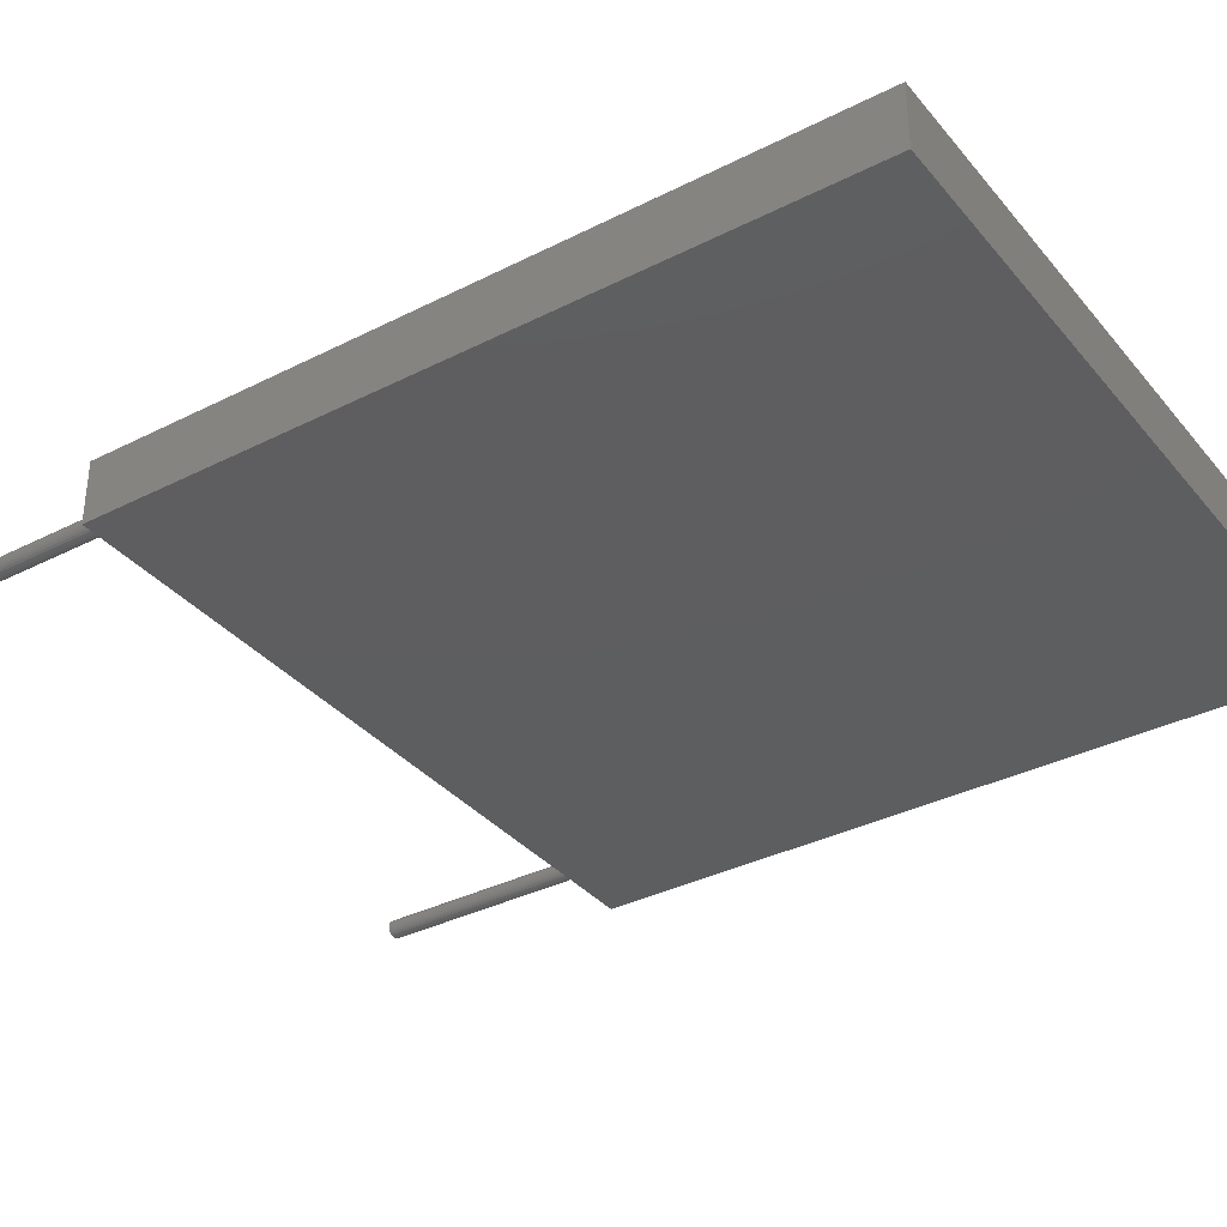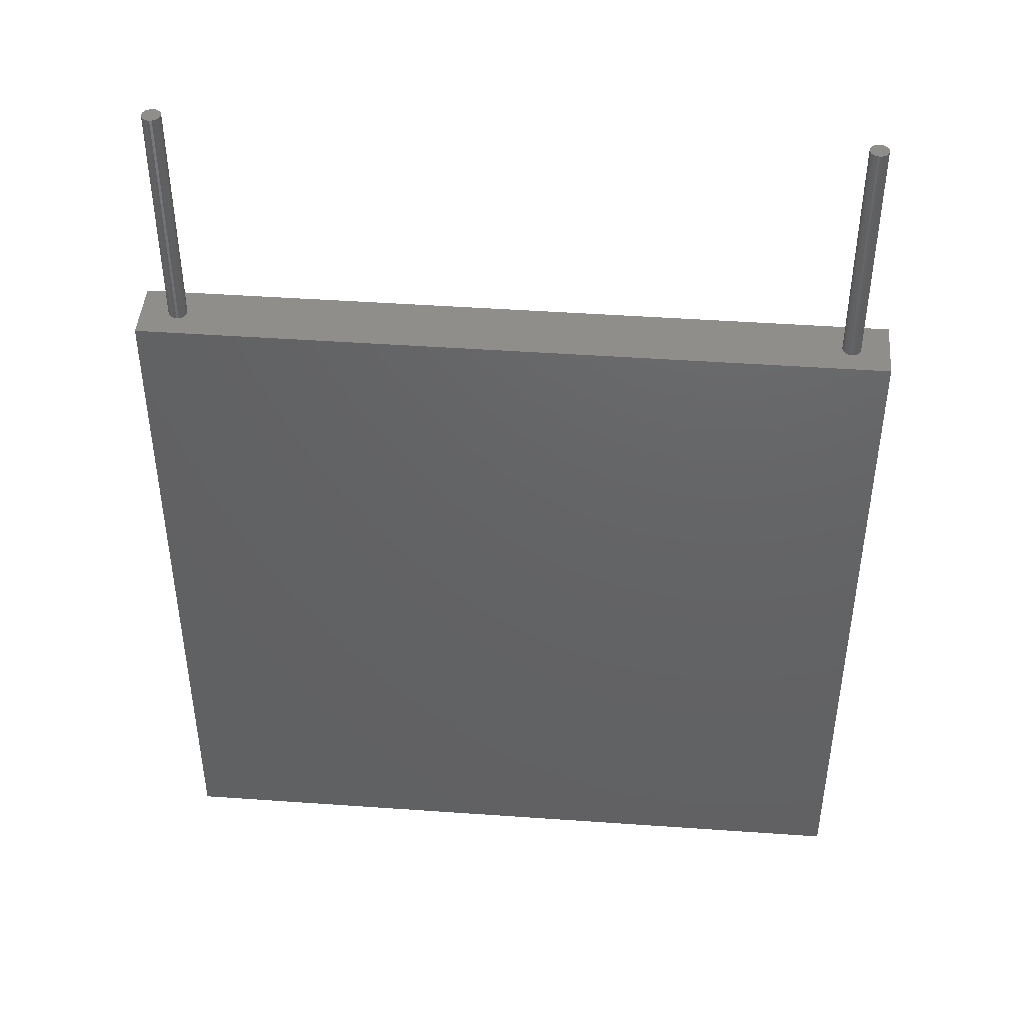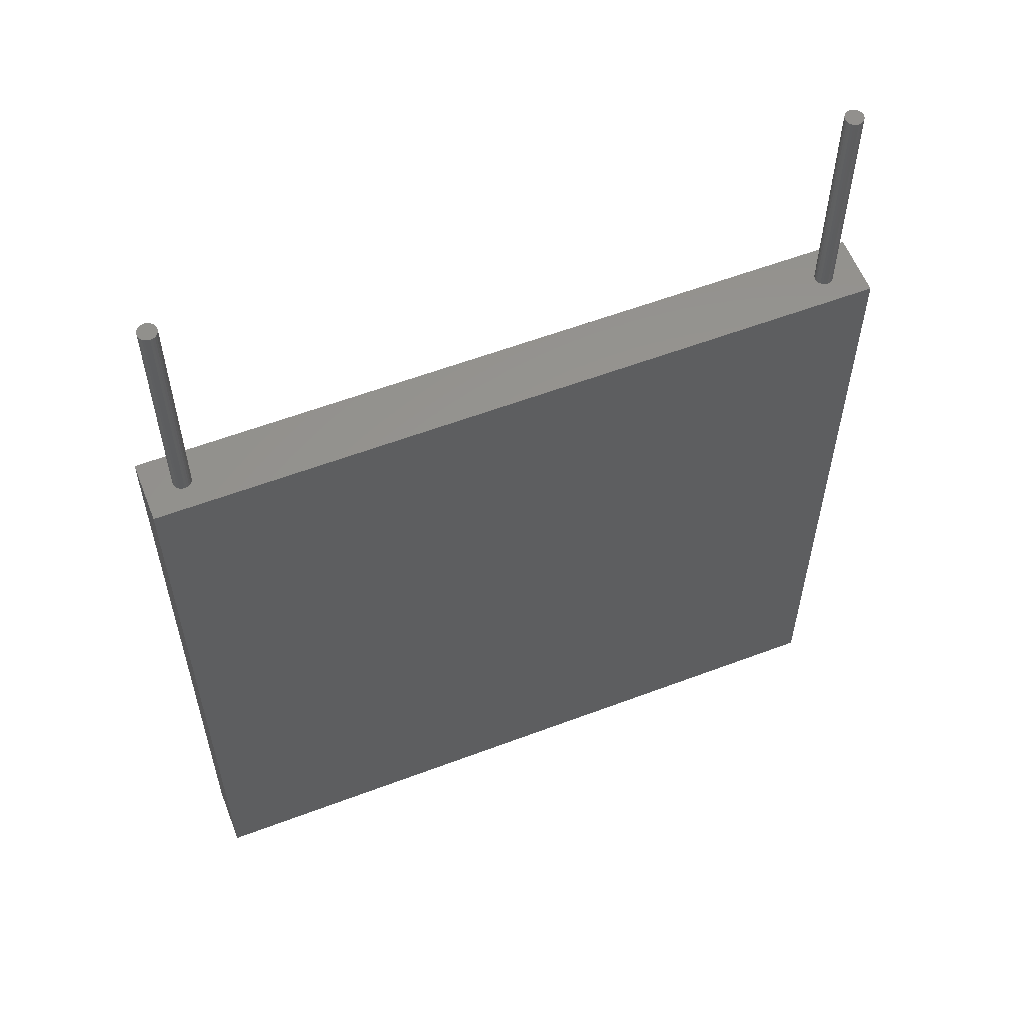
<metadata>
{"format":"stl","ext":"stl","renderer":"f3d","projection":"perspective","resolution":1024,"background":"white","views":[{"elev":-35.2,"azim":124.0,"up":"+Y"},{"elev":44.8,"azim":-175.3,"up":"+Z"},{"elev":58.3,"azim":158.7,"up":"+Z"}]}
</metadata>
<code>
# stl→obj: 341 verts, 678 faces
v 13.93 159.5 31.55
v 6.061 160.8 31.55
v 3.926 159.5 31.55
v 6.181 160.8 31.55
v 13.93 160.7 31.55
v 23.93 160.7 31.55
v 23.93 159.5 31.55
v 33.93 160.7 31.55
v 33.93 162.9 31.55
v 41.49 161.4 31.55
v 41.57 161.5 31.55
v 41.68 161.6 31.55
v 41.8 161.6 31.55
v 43.93 162.9 31.55
v 41.93 161.7 31.55
v 42.06 161.6 31.55
v 42.18 161.6 31.55
v 42.28 161.5 31.55
v 42.36 161.4 31.55
v 42.41 161.3 31.55
v 42.43 161.2 31.55
v 43.93 159.5 31.55
v 42.41 161 31.55
v 42.36 160.9 31.55
v 42.28 160.8 31.55
v 42.18 160.7 31.55
v 42.06 160.7 31.55
v 41.93 160.7 31.55
v 41.8 160.7 31.55
v 33.93 159.5 31.55
v 41.68 160.7 31.55
v 41.57 160.8 31.55
v 41.49 160.9 31.55
v 41.44 161 31.55
v 41.43 161.2 31.55
v 41.44 161.3 31.55
v 23.93 162.9 31.55
v 13.93 162.9 31.55
v 6.362 161.5 31.55
v 6.283 161.6 31.55
v 6.411 161.4 31.55
v 6.428 161.2 31.55
v 6.411 161.1 31.55
v 6.362 161 31.55
v 6.283 160.9 31.55
v 3.926 162.9 31.55
v 6.061 161.7 31.55
v 5.933 161.7 31.55
v 5.805 161.7 31.55
v 5.685 161.7 31.55
v 5.583 161.6 31.55
v 5.504 161.5 31.55
v 5.455 161.4 31.55
v 5.438 161.2 31.55
v 5.455 161.1 31.55
v 5.504 161 31.55
v 5.583 160.9 31.55
v 5.685 160.8 31.55
v 5.805 160.8 31.55
v 5.933 160.7 31.55
v 6.181 161.7 31.55
v 43.93 159.5 21.55
v 43.93 162.9 21.55
v 43.93 159.5 11.55
v 43.93 162.9 11.55
v 43.93 159.5 1.553
v 43.93 162.9 1.553
v 43.93 159.5 -8.447
v 43.93 162.9 -8.447
v 33.93 159.5 -8.446
v 33.93 162.9 -8.446
v 23.93 159.5 -8.446
v 23.93 162.9 -8.446
v 13.93 159.5 -8.446
v 13.93 162.9 -8.446
v 3.925 159.5 -8.446
v 3.925 162.9 -8.446
v 3.926 159.5 1.554
v 3.926 162.9 1.554
v 3.926 159.5 11.55
v 3.926 162.9 11.55
v 3.926 159.5 21.55
v 3.926 162.9 21.55
v 33.93 162.9 21.55
v 23.93 162.9 21.55
v 13.93 162.9 21.55
v 33.93 162.9 11.55
v 23.93 162.9 11.55
v 13.93 162.9 11.55
v 33.93 162.9 1.554
v 23.93 162.9 1.554
v 13.93 162.9 1.554
v 33.93 159.5 1.554
v 23.93 159.5 1.554
v 13.93 159.5 1.554
v 33.93 159.5 11.55
v 23.93 159.5 11.55
v 13.93 159.5 11.55
v 33.93 159.5 21.55
v 23.93 159.5 21.55
v 13.93 159.5 21.55
v 42.41 161 44.25
v 42.41 161 41.71
v 42.43 161.2 44.25
v 42.36 160.9 41.71
v 42.36 160.9 44.25
v 42.28 160.8 41.71
v 42.28 160.8 39.17
v 42.18 160.7 39.17
v 42.18 160.7 36.63
v 42.06 160.7 36.63
v 42.06 160.7 34.09
v 41.93 160.7 34.09
v 42.18 160.7 34.09
v 42.28 160.8 36.63
v 42.36 160.9 39.17
v 42.28 160.8 44.25
v 42.18 160.7 41.71
v 42.06 160.7 39.17
v 41.93 160.7 36.63
v 41.8 160.7 34.09
v 42.18 160.7 44.25
v 42.06 160.7 41.71
v 41.93 160.7 39.17
v 41.8 160.7 36.63
v 41.68 160.7 34.09
v 42.06 160.7 44.25
v 41.93 160.7 41.71
v 41.8 160.7 39.17
v 41.68 160.7 36.63
v 41.57 160.8 34.09
v 41.93 160.7 44.25
v 41.8 160.7 41.71
v 41.68 160.7 39.17
v 41.57 160.8 36.63
v 41.49 160.9 34.09
v 41.8 160.7 44.25
v 41.68 160.7 41.71
v 41.57 160.8 39.17
v 41.49 160.9 36.63
v 41.44 161 34.09
v 41.68 160.7 44.25
v 41.57 160.8 41.71
v 41.49 160.9 39.17
v 41.44 161 36.63
v 41.43 161.2 34.09
v 41.57 160.8 44.25
v 41.49 160.9 41.71
v 41.44 161 39.17
v 41.43 161.2 36.63
v 41.44 161.3 34.09
v 41.49 160.9 44.25
v 41.44 161 41.71
v 41.43 161.2 39.17
v 41.44 161.3 36.63
v 41.49 161.4 34.09
v 41.44 161 44.25
v 41.43 161.2 41.71
v 41.44 161.3 39.17
v 41.49 161.4 36.63
v 41.57 161.5 34.09
v 41.43 161.2 44.25
v 41.44 161.3 41.71
v 41.49 161.4 39.17
v 41.57 161.5 36.63
v 41.68 161.6 34.09
v 41.44 161.3 44.25
v 41.49 161.4 41.71
v 41.57 161.5 39.17
v 41.68 161.6 36.63
v 41.8 161.6 34.09
v 41.49 161.4 44.25
v 41.57 161.5 41.71
v 41.68 161.6 39.17
v 41.8 161.6 36.63
v 41.93 161.7 34.09
v 41.57 161.5 44.25
v 41.68 161.6 41.71
v 41.8 161.6 39.17
v 41.93 161.7 36.63
v 42.06 161.6 34.09
v 41.68 161.6 44.25
v 41.8 161.6 41.71
v 41.93 161.7 39.17
v 42.06 161.6 36.63
v 42.18 161.6 34.09
v 41.8 161.6 44.25
v 41.93 161.7 41.71
v 42.06 161.6 39.17
v 42.18 161.6 36.63
v 42.28 161.5 34.09
v 41.93 161.7 44.25
v 42.06 161.6 41.71
v 42.18 161.6 39.17
v 42.28 161.5 36.63
v 42.36 161.4 34.09
v 42.06 161.6 44.25
v 42.18 161.6 41.71
v 42.28 161.5 39.17
v 42.36 161.4 36.63
v 42.41 161.3 34.09
v 42.18 161.6 44.25
v 42.28 161.5 41.71
v 42.36 161.4 39.17
v 42.41 161.3 36.63
v 42.43 161.2 34.09
v 42.28 161.5 44.25
v 42.36 161.4 41.71
v 42.41 161.3 39.17
v 42.43 161.2 36.63
v 42.41 161 34.09
v 42.36 161.4 44.25
v 42.41 161.3 41.71
v 42.43 161.2 39.17
v 42.41 161 36.63
v 42.36 160.9 34.09
v 42.41 161.3 44.25
v 42.43 161.2 41.71
v 42.41 161 39.17
v 42.36 160.9 36.63
v 42.28 160.8 34.09
v 6.412 161.1 44.25
v 6.412 161.1 41.71
v 6.429 161.2 44.25
v 6.362 161 41.71
v 6.362 161 44.25
v 6.283 160.9 41.71
v 6.283 160.9 39.17
v 6.181 160.8 39.17
v 6.181 160.8 36.63
v 6.061 160.8 36.63
v 6.061 160.8 34.09
v 5.933 160.7 34.09
v 6.181 160.8 34.09
v 6.283 160.9 36.63
v 6.362 161 39.17
v 6.284 160.9 44.25
v 6.181 160.8 41.71
v 6.061 160.8 39.17
v 5.933 160.7 36.63
v 5.805 160.8 34.09
v 6.181 160.8 44.25
v 6.061 160.8 41.71
v 5.933 160.7 39.17
v 5.805 160.8 36.63
v 5.685 160.8 34.09
v 6.061 160.8 44.25
v 5.933 160.7 41.71
v 5.805 160.8 39.17
v 5.685 160.8 36.63
v 5.583 160.9 34.09
v 5.933 160.7 44.25
v 5.805 160.8 41.71
v 5.686 160.8 39.17
v 5.583 160.9 36.63
v 5.504 161 34.09
v 5.805 160.8 44.25
v 5.686 160.8 41.71
v 5.583 160.9 39.17
v 5.504 161 36.63
v 5.455 161.1 34.09
v 5.686 160.8 44.25
v 5.583 160.9 41.71
v 5.504 161 39.17
v 5.455 161.1 36.63
v 5.438 161.2 34.09
v 5.583 160.9 44.25
v 5.504 161 41.71
v 5.455 161.1 39.17
v 5.438 161.2 36.63
v 5.455 161.4 34.09
v 5.504 161 44.25
v 5.455 161.1 41.71
v 5.438 161.2 39.17
v 5.455 161.4 36.63
v 5.504 161.5 34.09
v 5.455 161.1 44.25
v 5.438 161.2 41.71
v 5.455 161.4 39.17
v 5.504 161.5 36.63
v 5.583 161.6 34.09
v 5.438 161.2 44.25
v 5.455 161.4 41.71
v 5.504 161.5 39.17
v 5.583 161.6 36.63
v 5.685 161.7 34.09
v 5.455 161.4 44.25
v 5.504 161.5 41.71
v 5.583 161.6 39.17
v 5.685 161.7 36.63
v 5.805 161.7 34.09
v 5.504 161.5 44.25
v 5.583 161.6 41.71
v 5.686 161.7 39.17
v 5.805 161.7 36.63
v 5.933 161.7 34.09
v 5.583 161.6 44.25
v 5.686 161.7 41.71
v 5.805 161.7 39.17
v 5.933 161.7 36.63
v 6.061 161.7 34.09
v 5.686 161.7 44.25
v 5.805 161.7 41.71
v 5.933 161.7 39.17
v 6.061 161.7 36.63
v 6.181 161.7 34.09
v 5.805 161.7 44.25
v 5.933 161.7 41.71
v 6.061 161.7 39.17
v 6.181 161.7 36.63
v 6.283 161.6 34.09
v 5.933 161.7 44.25
v 6.061 161.7 41.71
v 6.181 161.7 39.17
v 6.283 161.6 36.63
v 6.362 161.5 34.09
v 6.061 161.7 44.25
v 6.181 161.7 41.71
v 6.283 161.6 39.17
v 6.362 161.5 36.63
v 6.411 161.4 34.09
v 6.181 161.7 44.25
v 6.283 161.6 41.71
v 6.362 161.5 39.17
v 6.412 161.4 36.63
v 6.428 161.2 34.09
v 6.284 161.6 44.25
v 6.362 161.5 41.71
v 6.412 161.4 39.17
v 6.428 161.2 36.63
v 6.411 161.1 34.09
v 6.362 161.5 44.25
v 6.412 161.4 41.71
v 6.428 161.2 39.17
v 6.412 161.1 36.63
v 6.362 161 34.09
v 6.412 161.4 44.25
v 6.429 161.2 41.71
v 6.412 161.1 39.17
v 6.362 161 36.63
v 6.283 160.9 34.09
f 1 2 3
f 1 4 2
f 1 5 4
f 1 6 5
f 1 7 6
f 6 7 8
f 9 8 10
f 11 9 10
f 11 12 9
f 9 12 13
f 14 13 15
f 16 14 15
f 16 17 14
f 14 17 18
f 19 14 18
f 19 20 14
f 14 20 21
f 22 21 23
f 24 22 23
f 24 25 22
f 22 25 26
f 27 22 26
f 27 28 22
f 22 28 29
f 30 29 31
f 8 31 32
f 33 8 32
f 33 34 8
f 8 34 35
f 36 8 35
f 36 10 8
f 7 30 8
f 8 30 31
f 30 22 29
f 22 14 21
f 14 9 13
f 8 9 6
f 6 9 37
f 5 37 38
f 39 38 40
f 39 5 38
f 39 41 5
f 5 41 42
f 43 5 42
f 43 44 5
f 5 44 45
f 4 5 45
f 6 37 5
f 46 47 38
f 46 48 47
f 46 49 48
f 46 50 49
f 46 51 50
f 46 52 51
f 46 53 52
f 46 54 53
f 46 3 54
f 54 3 55
f 55 3 56
f 56 3 57
f 57 3 58
f 58 3 59
f 59 3 60
f 60 3 2
f 47 61 38
f 38 61 40
f 22 62 14
f 14 62 63
f 63 62 64
f 65 64 66
f 67 66 68
f 69 67 68
f 63 64 65
f 65 66 67
f 68 70 69
f 69 70 71
f 71 70 72
f 73 72 74
f 75 74 76
f 77 75 76
f 71 72 73
f 73 74 75
f 76 78 77
f 77 78 79
f 79 78 80
f 81 80 82
f 83 82 3
f 46 83 3
f 79 80 81
f 81 82 83
f 14 63 9
f 9 63 84
f 37 84 85
f 38 85 86
f 46 86 83
f 46 38 86
f 63 65 84
f 84 65 87
f 85 87 88
f 86 88 89
f 83 89 81
f 83 86 89
f 65 67 87
f 87 67 90
f 88 90 91
f 89 91 92
f 81 92 79
f 81 89 92
f 67 69 90
f 90 69 71
f 91 71 73
f 92 73 75
f 79 75 77
f 79 92 75
f 90 71 91
f 91 73 92
f 38 37 85
f 37 9 84
f 88 87 90
f 85 84 87
f 89 88 91
f 86 85 88
f 68 66 70
f 70 66 93
f 72 93 94
f 74 94 95
f 76 95 78
f 76 74 95
f 66 64 93
f 93 64 96
f 94 96 97
f 95 97 98
f 78 98 80
f 78 95 98
f 64 62 96
f 96 62 99
f 97 99 100
f 98 100 101
f 80 101 82
f 80 98 101
f 62 22 99
f 99 22 30
f 100 30 7
f 101 7 1
f 82 1 3
f 82 101 1
f 99 30 100
f 100 7 101
f 74 72 94
f 72 70 93
f 97 96 99
f 94 93 96
f 98 97 100
f 95 94 97
f 102 103 104
f 102 105 103
f 102 106 105
f 105 106 107
f 108 107 109
f 110 109 111
f 112 111 113
f 28 113 29
f 28 112 113
f 28 27 112
f 112 27 114
f 110 114 115
f 108 115 116
f 105 116 103
f 105 108 116
f 105 107 108
f 106 117 107
f 107 117 118
f 109 118 119
f 111 119 120
f 113 120 121
f 29 121 31
f 29 113 121
f 117 122 118
f 118 122 123
f 119 123 124
f 120 124 125
f 121 125 126
f 31 126 32
f 31 121 126
f 122 127 123
f 123 127 128
f 124 128 129
f 125 129 130
f 126 130 131
f 32 131 33
f 32 126 131
f 127 132 128
f 128 132 133
f 129 133 134
f 130 134 135
f 131 135 136
f 33 136 34
f 33 131 136
f 132 137 133
f 133 137 138
f 134 138 139
f 135 139 140
f 136 140 141
f 34 141 35
f 34 136 141
f 137 142 138
f 138 142 143
f 139 143 144
f 140 144 145
f 141 145 146
f 35 146 36
f 35 141 146
f 142 147 143
f 143 147 148
f 144 148 149
f 145 149 150
f 146 150 151
f 36 151 10
f 36 146 151
f 147 152 148
f 148 152 153
f 149 153 154
f 150 154 155
f 151 155 156
f 10 156 11
f 10 151 156
f 152 157 153
f 153 157 158
f 154 158 159
f 155 159 160
f 156 160 161
f 11 161 12
f 11 156 161
f 157 162 158
f 158 162 163
f 159 163 164
f 160 164 165
f 161 165 166
f 12 166 13
f 12 161 166
f 162 167 163
f 163 167 168
f 164 168 169
f 165 169 170
f 166 170 171
f 13 171 15
f 13 166 171
f 167 172 168
f 168 172 173
f 169 173 174
f 170 174 175
f 171 175 176
f 15 176 16
f 15 171 176
f 172 177 173
f 173 177 178
f 174 178 179
f 175 179 180
f 176 180 181
f 16 181 17
f 16 176 181
f 177 182 178
f 178 182 183
f 179 183 184
f 180 184 185
f 181 185 186
f 17 186 18
f 17 181 186
f 182 187 183
f 183 187 188
f 184 188 189
f 185 189 190
f 186 190 191
f 18 191 19
f 18 186 191
f 187 192 188
f 188 192 193
f 189 193 194
f 190 194 195
f 191 195 196
f 19 196 20
f 19 191 196
f 192 197 193
f 193 197 198
f 194 198 199
f 195 199 200
f 196 200 201
f 20 201 21
f 20 196 201
f 197 202 198
f 198 202 203
f 199 203 204
f 200 204 205
f 201 205 206
f 21 206 23
f 21 201 206
f 202 207 203
f 203 207 208
f 204 208 209
f 205 209 210
f 206 210 211
f 23 211 24
f 23 206 211
f 207 212 208
f 208 212 213
f 209 213 214
f 210 214 215
f 211 215 216
f 24 216 25
f 24 211 216
f 212 217 213
f 213 217 218
f 214 218 219
f 215 219 220
f 216 220 221
f 25 221 26
f 25 216 221
f 217 104 218
f 218 104 103
f 219 103 116
f 220 116 115
f 221 115 114
f 26 114 27
f 26 221 114
f 218 214 213
f 219 218 103
f 214 210 209
f 215 214 219
f 210 206 205
f 211 210 215
f 220 219 116
f 216 215 220
f 221 220 115
f 109 107 118
f 110 115 108
f 109 110 108
f 119 118 123
f 111 109 119
f 112 114 110
f 111 112 110
f 124 123 128
f 120 119 124
f 113 111 120
f 129 128 133
f 125 124 129
f 121 120 125
f 134 133 138
f 130 129 134
f 126 125 130
f 139 138 143
f 135 134 139
f 131 130 135
f 144 143 148
f 140 139 144
f 136 135 140
f 149 148 153
f 145 144 149
f 141 140 145
f 154 153 158
f 150 149 154
f 146 145 150
f 159 158 163
f 155 154 159
f 151 150 155
f 164 163 168
f 160 159 164
f 156 155 160
f 169 168 173
f 165 164 169
f 161 160 165
f 174 173 178
f 170 169 174
f 166 165 170
f 179 178 183
f 175 174 179
f 171 170 175
f 184 183 188
f 180 179 184
f 176 175 180
f 189 188 193
f 185 184 189
f 181 180 185
f 194 193 198
f 190 189 194
f 186 185 190
f 199 198 203
f 195 194 199
f 191 190 195
f 204 203 208
f 200 199 204
f 196 195 200
f 209 208 213
f 205 204 209
f 201 200 205
f 217 167 104
f 217 172 167
f 217 212 172
f 172 212 177
f 177 212 207
f 182 207 202
f 187 202 197
f 192 187 197
f 177 207 182
f 182 202 187
f 167 162 104
f 104 162 102
f 102 162 157
f 106 157 152
f 117 152 147
f 122 147 142
f 127 142 137
f 132 127 137
f 102 157 106
f 106 152 117
f 117 147 122
f 122 142 127
f 222 223 224
f 222 225 223
f 222 226 225
f 225 226 227
f 228 227 229
f 230 229 231
f 232 231 233
f 60 233 59
f 60 232 233
f 60 2 232
f 232 2 234
f 230 234 235
f 228 235 236
f 225 236 223
f 225 228 236
f 225 227 228
f 226 237 227
f 227 237 238
f 229 238 239
f 231 239 240
f 233 240 241
f 59 241 58
f 59 233 241
f 237 242 238
f 238 242 243
f 239 243 244
f 240 244 245
f 241 245 246
f 58 246 57
f 58 241 246
f 242 247 243
f 243 247 248
f 244 248 249
f 245 249 250
f 246 250 251
f 57 251 56
f 57 246 251
f 247 252 248
f 248 252 253
f 249 253 254
f 250 254 255
f 251 255 256
f 56 256 55
f 56 251 256
f 252 257 253
f 253 257 258
f 254 258 259
f 255 259 260
f 256 260 261
f 55 261 54
f 55 256 261
f 257 262 258
f 258 262 263
f 259 263 264
f 260 264 265
f 261 265 266
f 54 266 53
f 54 261 266
f 262 267 263
f 263 267 268
f 264 268 269
f 265 269 270
f 266 270 271
f 53 271 52
f 53 266 271
f 267 272 268
f 268 272 273
f 269 273 274
f 270 274 275
f 271 275 276
f 52 276 51
f 52 271 276
f 272 277 273
f 273 277 278
f 274 278 279
f 275 279 280
f 276 280 281
f 51 281 50
f 51 276 281
f 277 282 278
f 278 282 283
f 279 283 284
f 280 284 285
f 281 285 286
f 50 286 49
f 50 281 286
f 282 287 283
f 283 287 288
f 284 288 289
f 285 289 290
f 286 290 291
f 49 291 48
f 49 286 291
f 287 292 288
f 288 292 293
f 289 293 294
f 290 294 295
f 291 295 296
f 48 296 47
f 48 291 296
f 292 297 293
f 293 297 298
f 294 298 299
f 295 299 300
f 296 300 301
f 47 301 61
f 47 296 301
f 297 302 298
f 298 302 303
f 299 303 304
f 300 304 305
f 301 305 306
f 61 306 40
f 61 301 306
f 302 307 303
f 303 307 308
f 304 308 309
f 305 309 310
f 306 310 311
f 40 311 39
f 40 306 311
f 307 312 308
f 308 312 313
f 309 313 314
f 310 314 315
f 311 315 316
f 39 316 41
f 39 311 316
f 312 317 313
f 313 317 318
f 314 318 319
f 315 319 320
f 316 320 321
f 41 321 42
f 41 316 321
f 317 322 318
f 318 322 323
f 319 323 324
f 320 324 325
f 321 325 326
f 42 326 43
f 42 321 326
f 322 327 323
f 323 327 328
f 324 328 329
f 325 329 330
f 326 330 331
f 43 331 44
f 43 326 331
f 327 332 328
f 328 332 333
f 329 333 334
f 330 334 335
f 331 335 336
f 44 336 45
f 44 331 336
f 332 337 333
f 333 337 338
f 334 338 339
f 335 339 340
f 336 340 341
f 45 341 4
f 45 336 341
f 337 224 338
f 338 224 223
f 339 223 236
f 340 236 235
f 341 235 234
f 4 234 2
f 4 341 234
f 338 334 333
f 339 338 223
f 334 330 329
f 335 334 339
f 330 326 325
f 331 330 335
f 340 339 236
f 336 335 340
f 341 340 235
f 229 227 238
f 230 235 228
f 229 230 228
f 239 238 243
f 231 229 239
f 232 234 230
f 231 232 230
f 244 243 248
f 240 239 244
f 233 231 240
f 249 248 253
f 245 244 249
f 241 240 245
f 254 253 258
f 250 249 254
f 246 245 250
f 259 258 263
f 255 254 259
f 251 250 255
f 264 263 268
f 260 259 264
f 256 255 260
f 269 268 273
f 265 264 269
f 261 260 265
f 274 273 278
f 270 269 274
f 266 265 270
f 279 278 283
f 275 274 279
f 271 270 275
f 284 283 288
f 280 279 284
f 276 275 280
f 289 288 293
f 285 284 289
f 281 280 285
f 294 293 298
f 290 289 294
f 286 285 290
f 299 298 303
f 295 294 299
f 291 290 295
f 304 303 308
f 300 299 304
f 296 295 300
f 309 308 313
f 305 304 309
f 301 300 305
f 314 313 318
f 310 309 314
f 306 305 310
f 319 318 323
f 315 314 319
f 311 310 315
f 324 323 328
f 320 319 324
f 316 315 320
f 329 328 333
f 325 324 329
f 321 320 325
f 337 287 224
f 337 292 287
f 337 332 292
f 292 332 297
f 297 332 327
f 302 327 322
f 307 322 317
f 312 307 317
f 297 327 302
f 302 322 307
f 287 282 224
f 224 282 222
f 222 282 277
f 226 277 272
f 237 272 267
f 242 267 262
f 247 262 257
f 252 247 257
f 222 277 226
f 226 272 237
f 237 267 242
f 242 262 247

</code>
